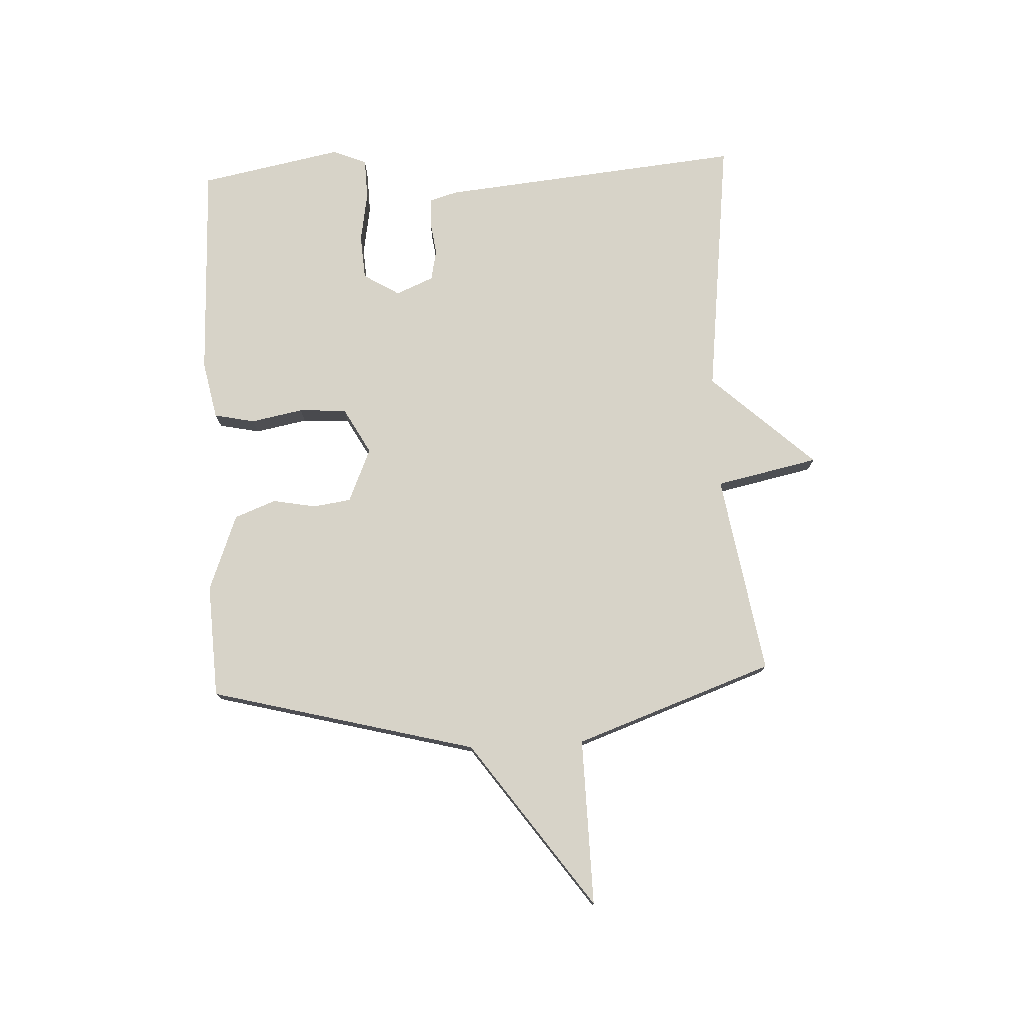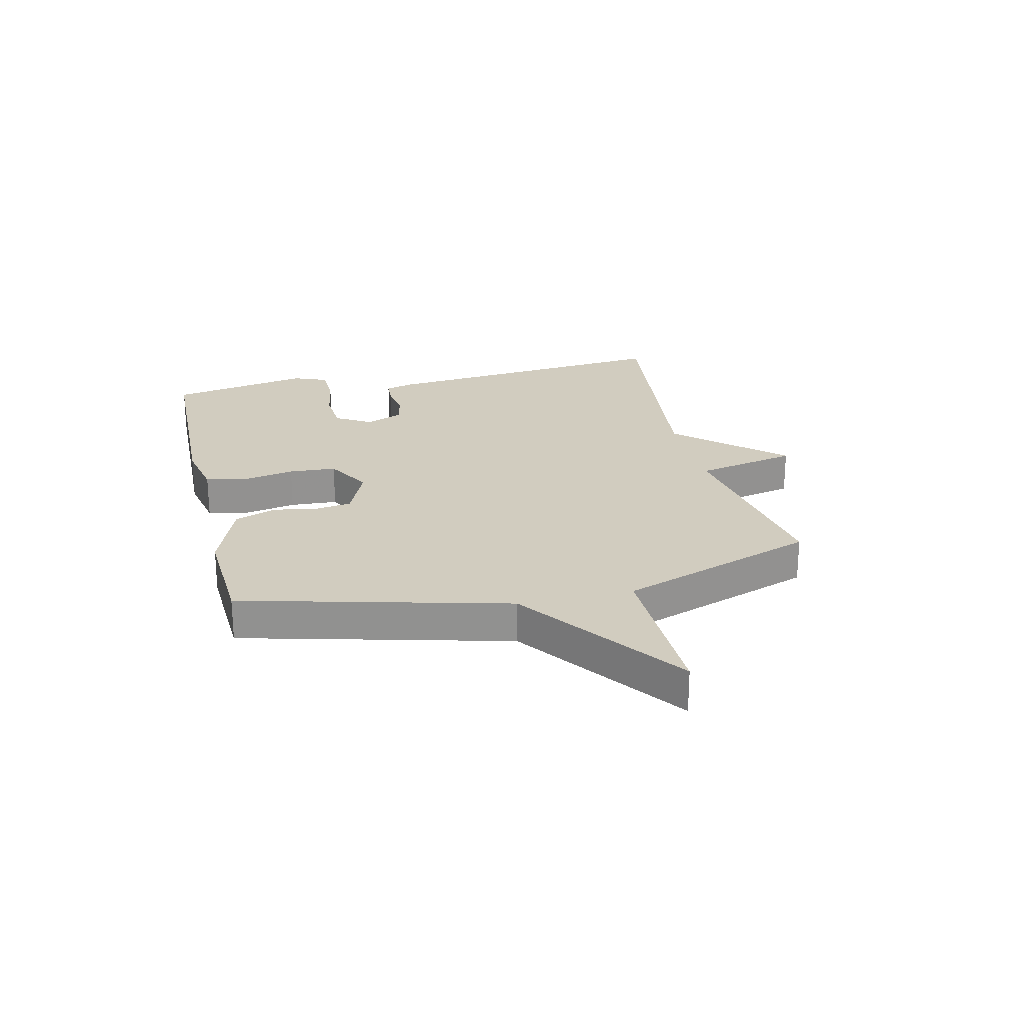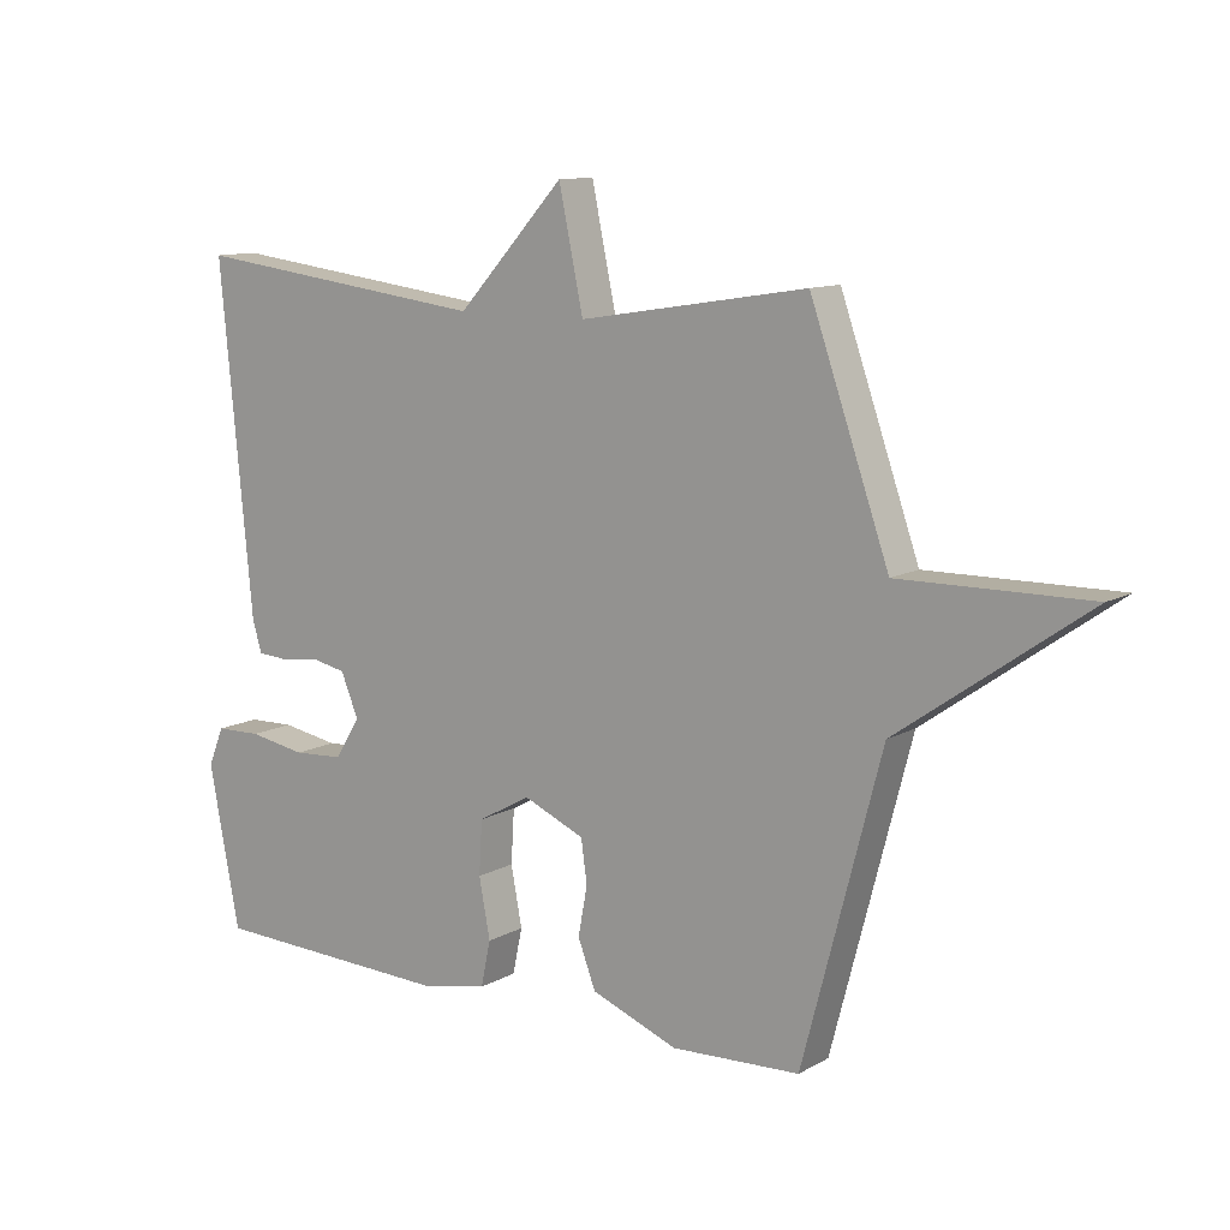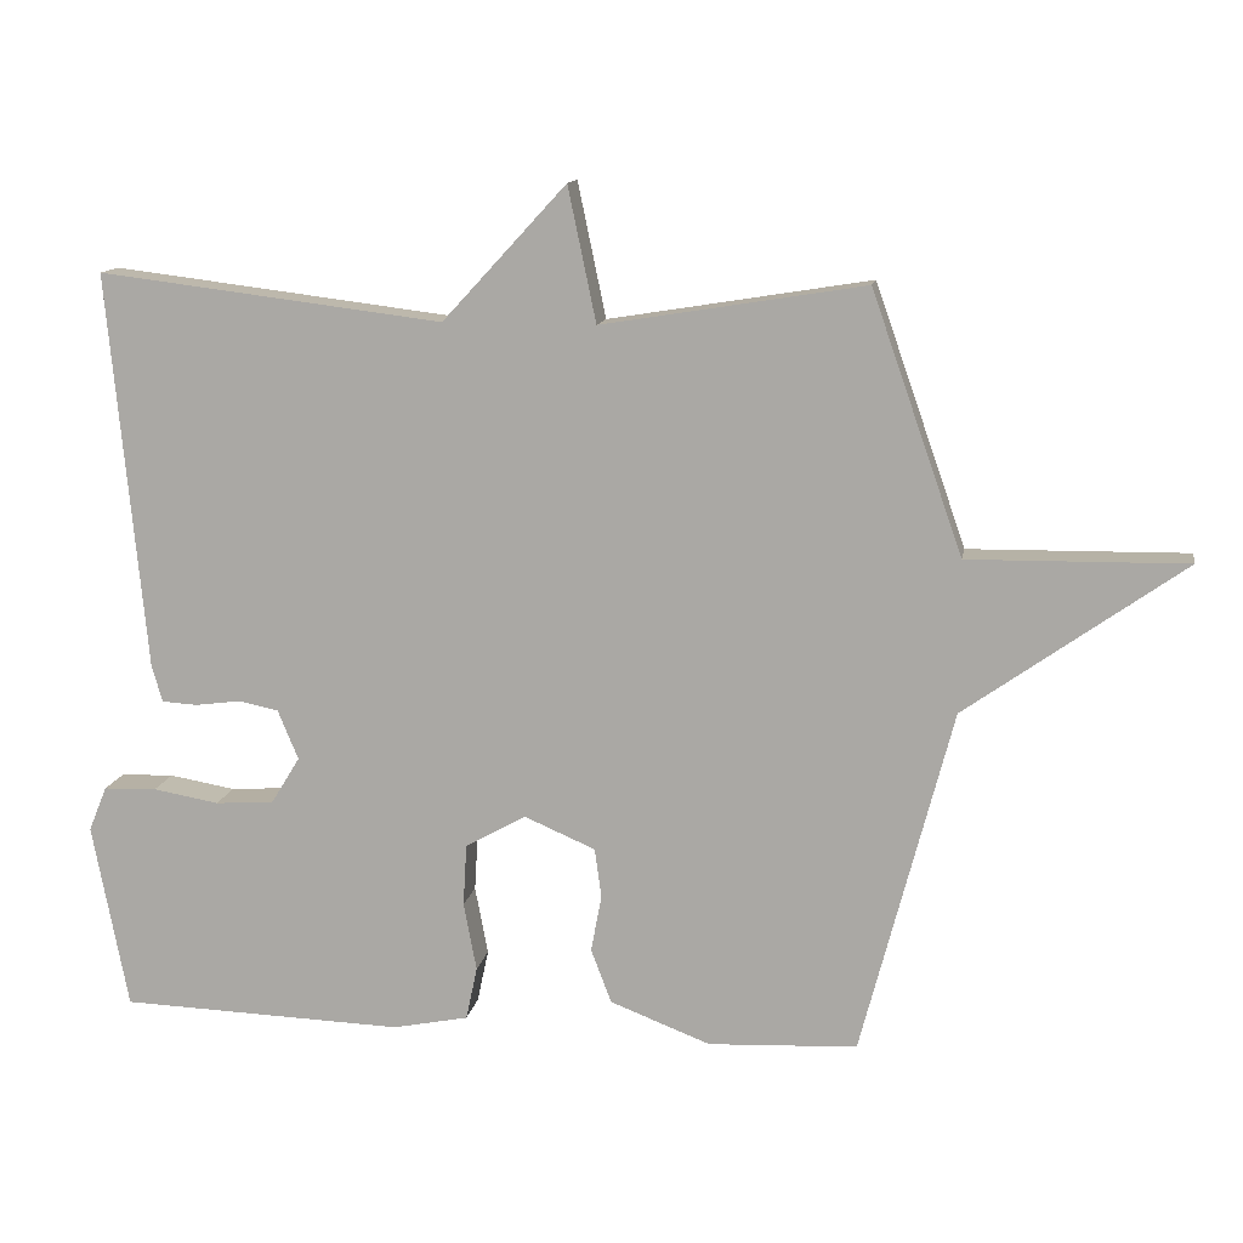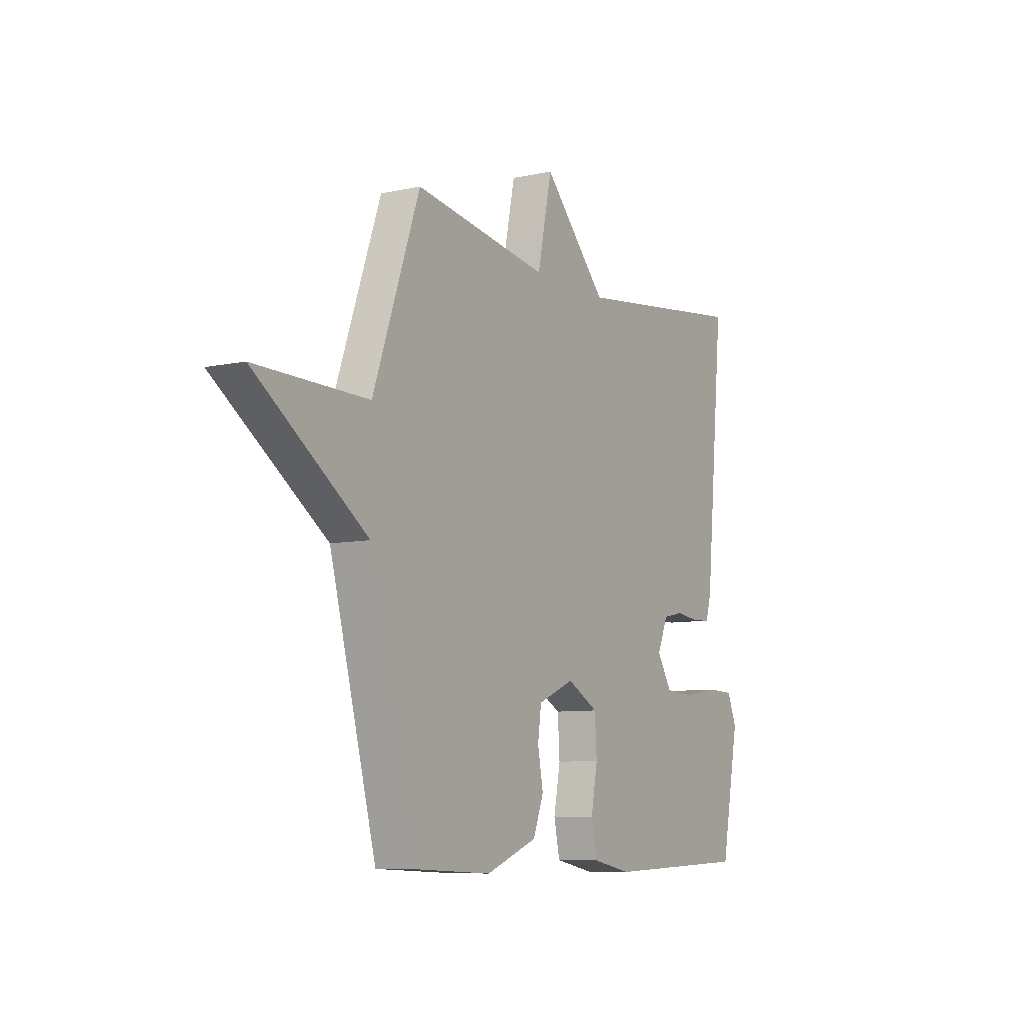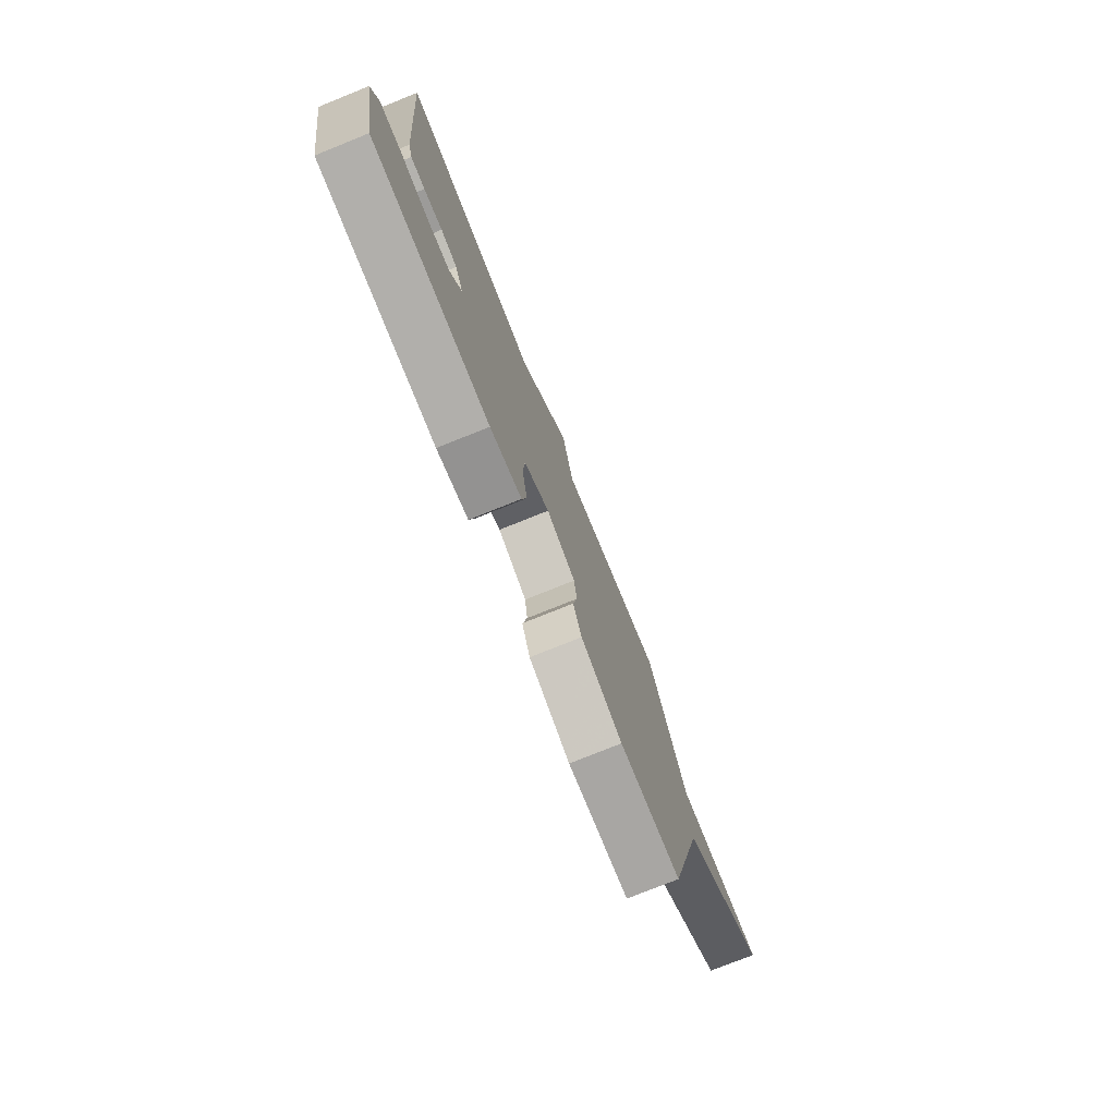
<metadata>
{"format":"obj","ext":"obj","renderer":"f3d","projection":"perspective","resolution":1024,"background":"white","views":[{"elev":76.7,"azim":-92.9,"up":"+Y"},{"elev":24.0,"azim":-103.4,"up":"+Y"},{"elev":11.3,"azim":-143.0,"up":"+Z"},{"elev":12.5,"azim":-170.3,"up":"+Z"},{"elev":-8.1,"azim":-58.7,"up":"+Z"},{"elev":-76.6,"azim":111.9,"up":"+Z"}]}
</metadata>
<code>
v 0.5 0.07 0.5
v 0.451 0.07 -0.023
v 0.437 0.07 -0.071
v 0.391 0.07 -0.074
v 0.331 0.07 -0.066
v 0.278 0.07 -0.077
v 0.251 0.07 -0.142
v 0.289 0.07 -0.204
v 0.366 0.07 -0.209
v 0.453 0.07 -0.194
v 0.523 0.07 -0.196
v 0.547 0.07 -0.255
v 0.5 0.07 -0.5
v 0.126 0.07 -0.513
v 0.026 0.07 -0.493
v 0.011 0.07 -0.423
v 0.028 0.07 -0.333
v 0.023 0.07 -0.251
v -0.057 0.07 -0.207
v -0.15 0.07 -0.247
v -0.159 0.07 -0.312
v -0.145 0.07 -0.387
v -0.172 0.07 -0.458
v -0.304 0.07 -0.509
v -0.5 0.07 -0.5
v -0.62 0.07 -0.042
v -0.907 0.07 0.162
v -0.62 0.07 0.158
v -0.5 0.07 0.5
v -0.154 0.07 0.444
v -0.117 0.07 0.621
v 0.046 0.07 0.444
v 0.5 0 0.5
v 0.451 0 -0.023
v 0.437 0 -0.071
v 0.391 0 -0.074
v 0.331 0 -0.066
v 0.278 0 -0.077
v 0.251 0 -0.142
v 0.289 0 -0.204
v 0.366 0 -0.209
v 0.453 0 -0.194
v 0.523 0 -0.196
v 0.547 0 -0.255
v 0.5 0 -0.5
v 0.126 0 -0.513
v 0.026 0 -0.493
v 0.011 0 -0.423
v 0.028 0 -0.333
v 0.023 0 -0.251
v -0.057 0 -0.207
v -0.15 0 -0.247
v -0.159 0 -0.312
v -0.145 0 -0.387
v -0.172 0 -0.458
v -0.304 0 -0.509
v -0.5 0 -0.5
v -0.62 0 -0.042
v -0.907 0 0.162
v -0.62 0 0.158
v -0.5 0 0.5
v -0.154 0 0.444
v -0.117 0 0.621
v 0.046 0 0.444
f 30 31 32
f 28 29 30
f 28 30 32
f 26 27 28
f 25 26 28
f 24 25 28
f 23 24 28
f 22 23 28
f 21 22 28
f 20 21 28
f 28 32 1
f 20 28 1
f 19 20 1
f 15 16 17
f 14 15 17
f 13 14 17
f 12 13 17
f 11 12 17
f 10 11 17
f 9 10 17
f 8 9 17 18
f 7 8 18 19
f 3 4 5
f 2 3 5
f 1 2 5
f 1 5 6
f 1 6 7 19
f 64 63 62
f 62 61 60
f 64 62 60
f 60 59 58
f 60 58 57
f 60 57 56
f 60 56 55
f 60 55 54
f 60 54 53
f 60 53 52
f 33 64 60
f 33 60 52
f 33 52 51
f 49 48 47
f 49 47 46
f 49 46 45
f 49 45 44
f 49 44 43
f 49 43 42
f 49 42 41
f 50 49 41 40
f 51 50 40 39
f 37 36 35
f 37 35 34
f 37 34 33
f 38 37 33
f 51 39 38 33
f 1 33 34 2
f 2 34 35 3
f 3 35 36 4
f 4 36 37 5
f 5 37 38 6
f 6 38 39 7
f 7 39 40 8
f 8 40 41 9
f 9 41 42 10
f 10 42 43 11
f 11 43 44 12
f 12 44 45 13
f 13 45 46 14
f 14 46 47 15
f 15 47 48 16
f 16 48 49 17
f 17 49 50 18
f 18 50 51 19
f 19 51 52 20
f 20 52 53 21
f 21 53 54 22
f 22 54 55 23
f 23 55 56 24
f 24 56 57 25
f 25 57 58 26
f 26 58 59 27
f 27 59 60 28
f 28 60 61 29
f 29 61 62 30
f 30 62 63 31
f 31 63 64 32
f 32 64 33 1

</code>
